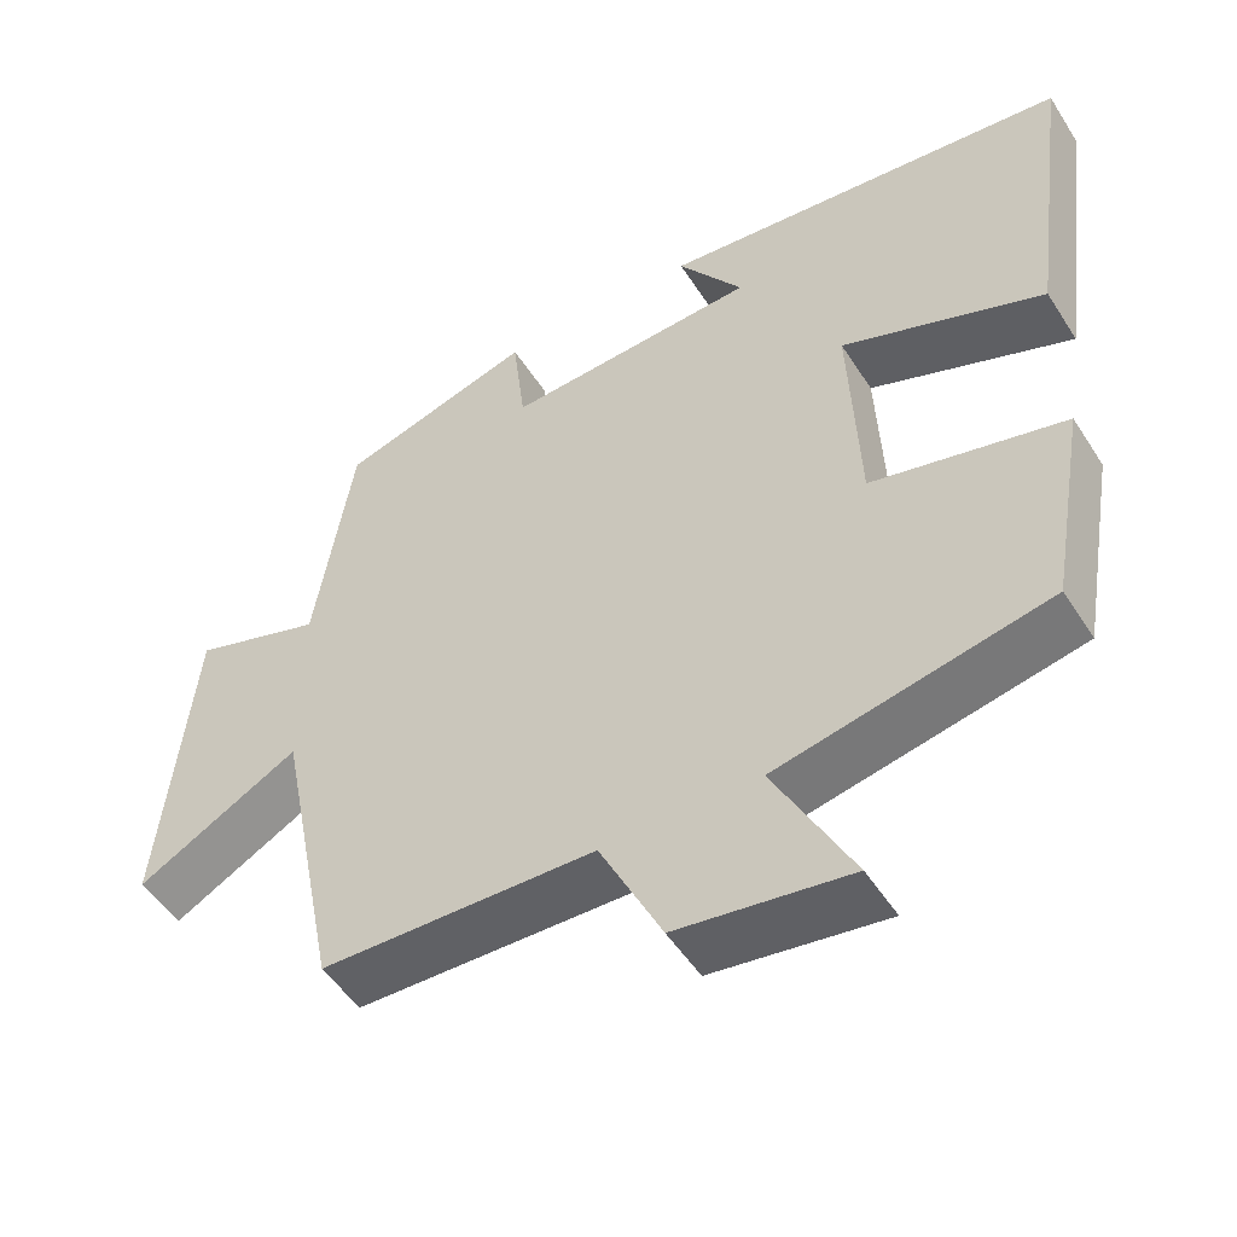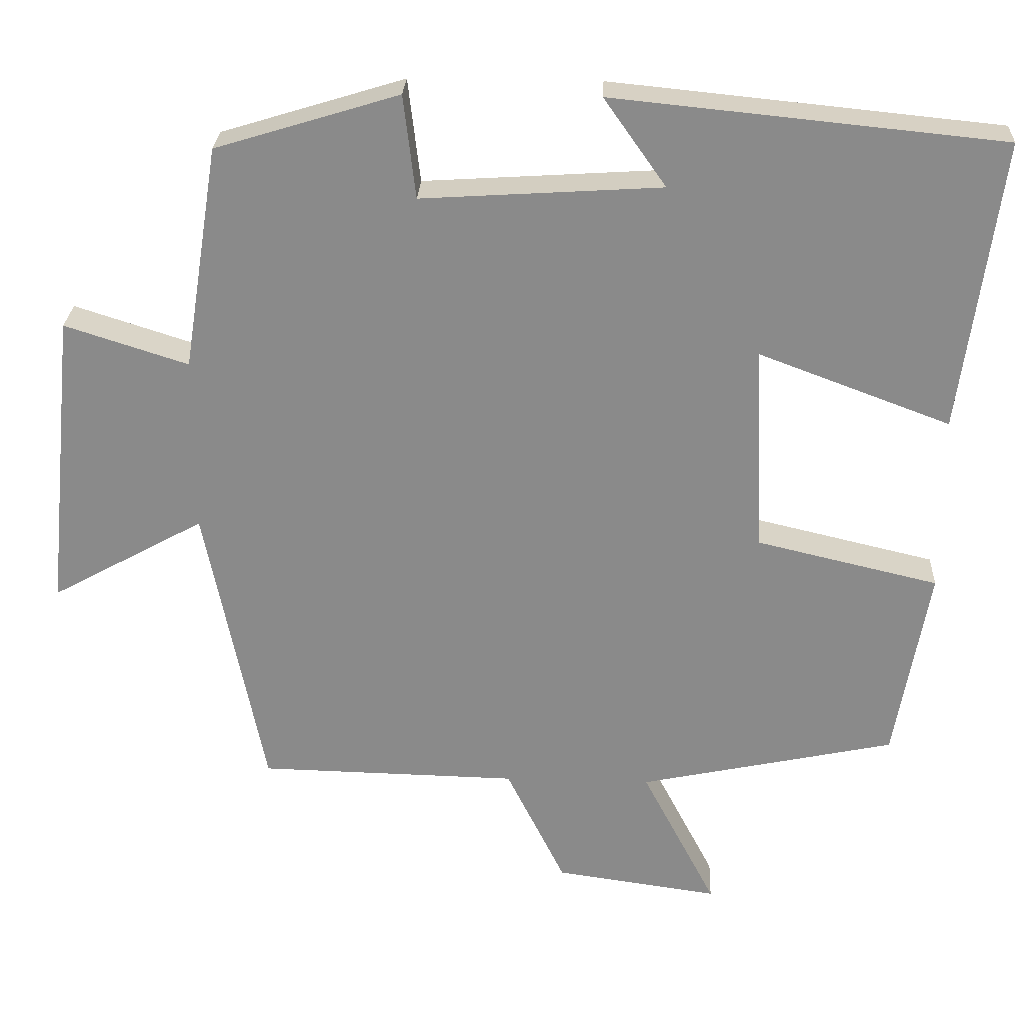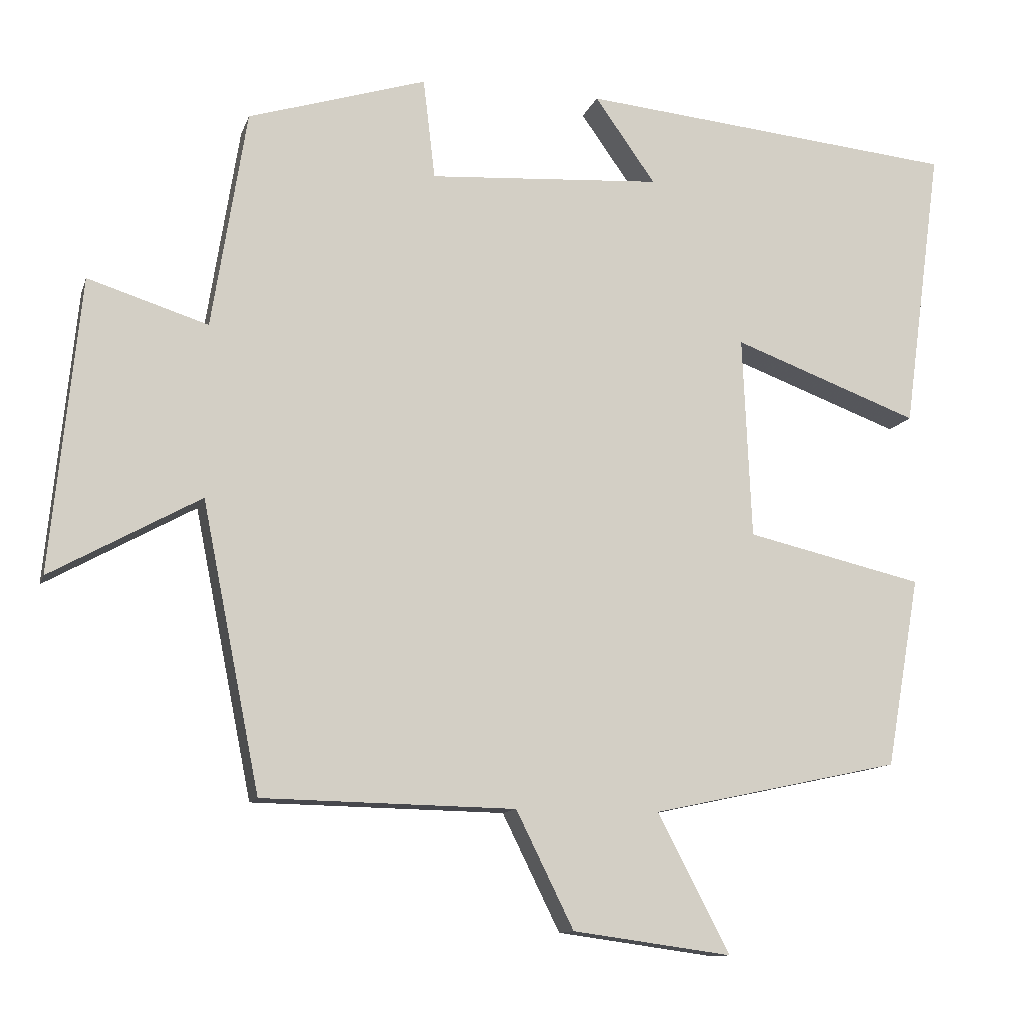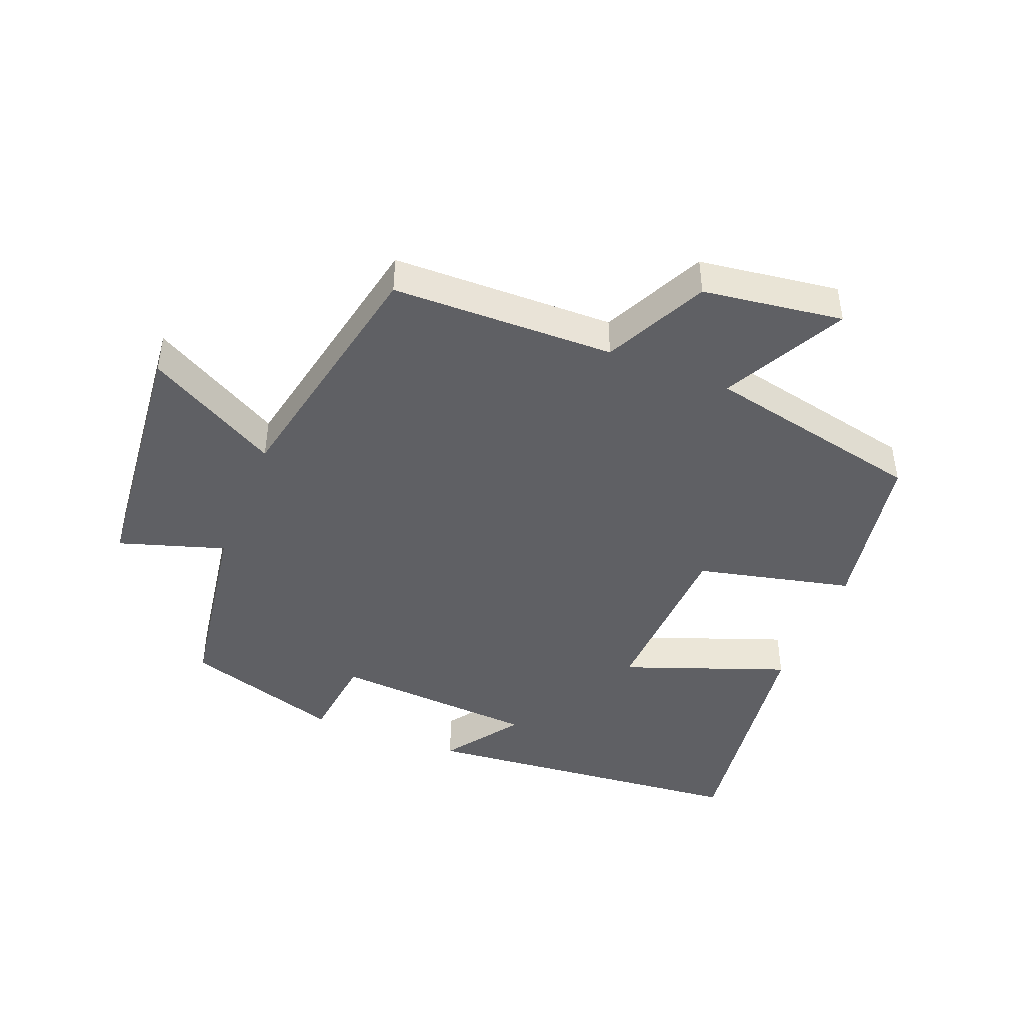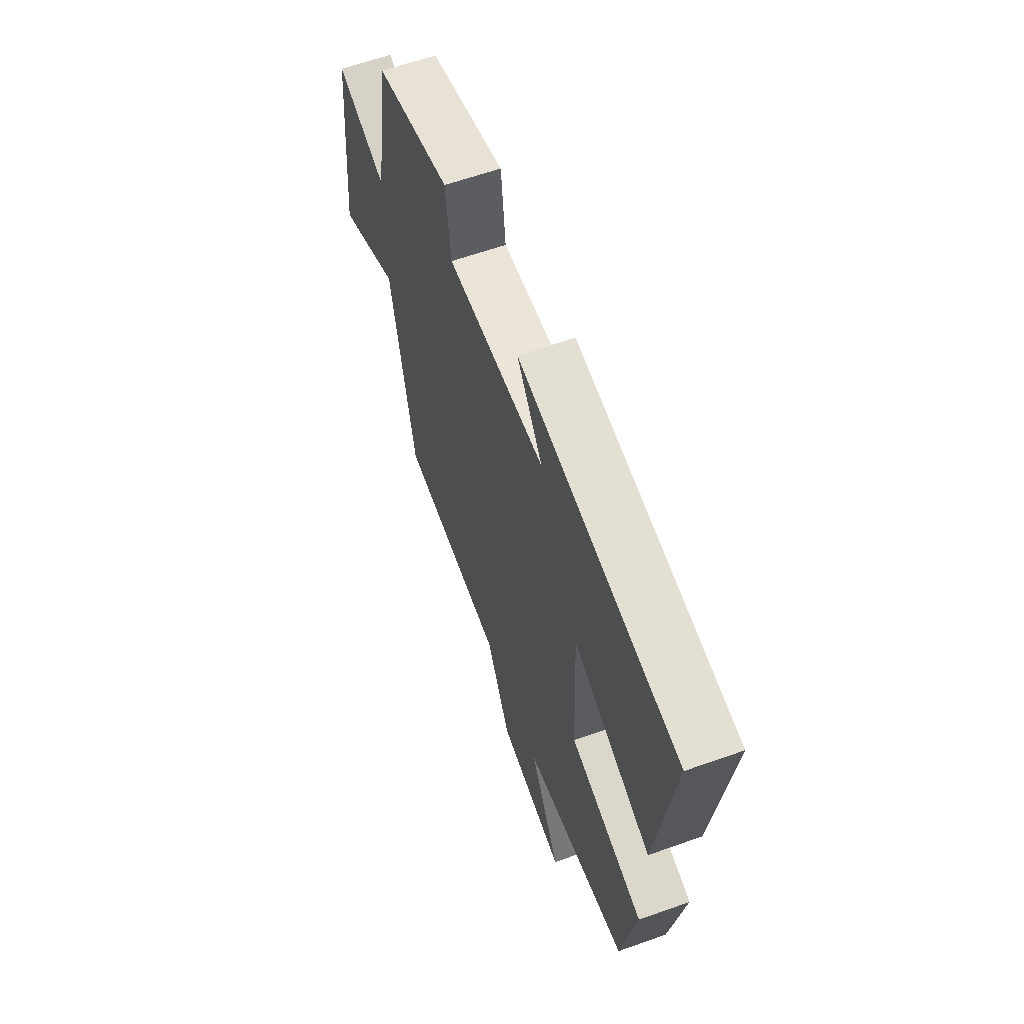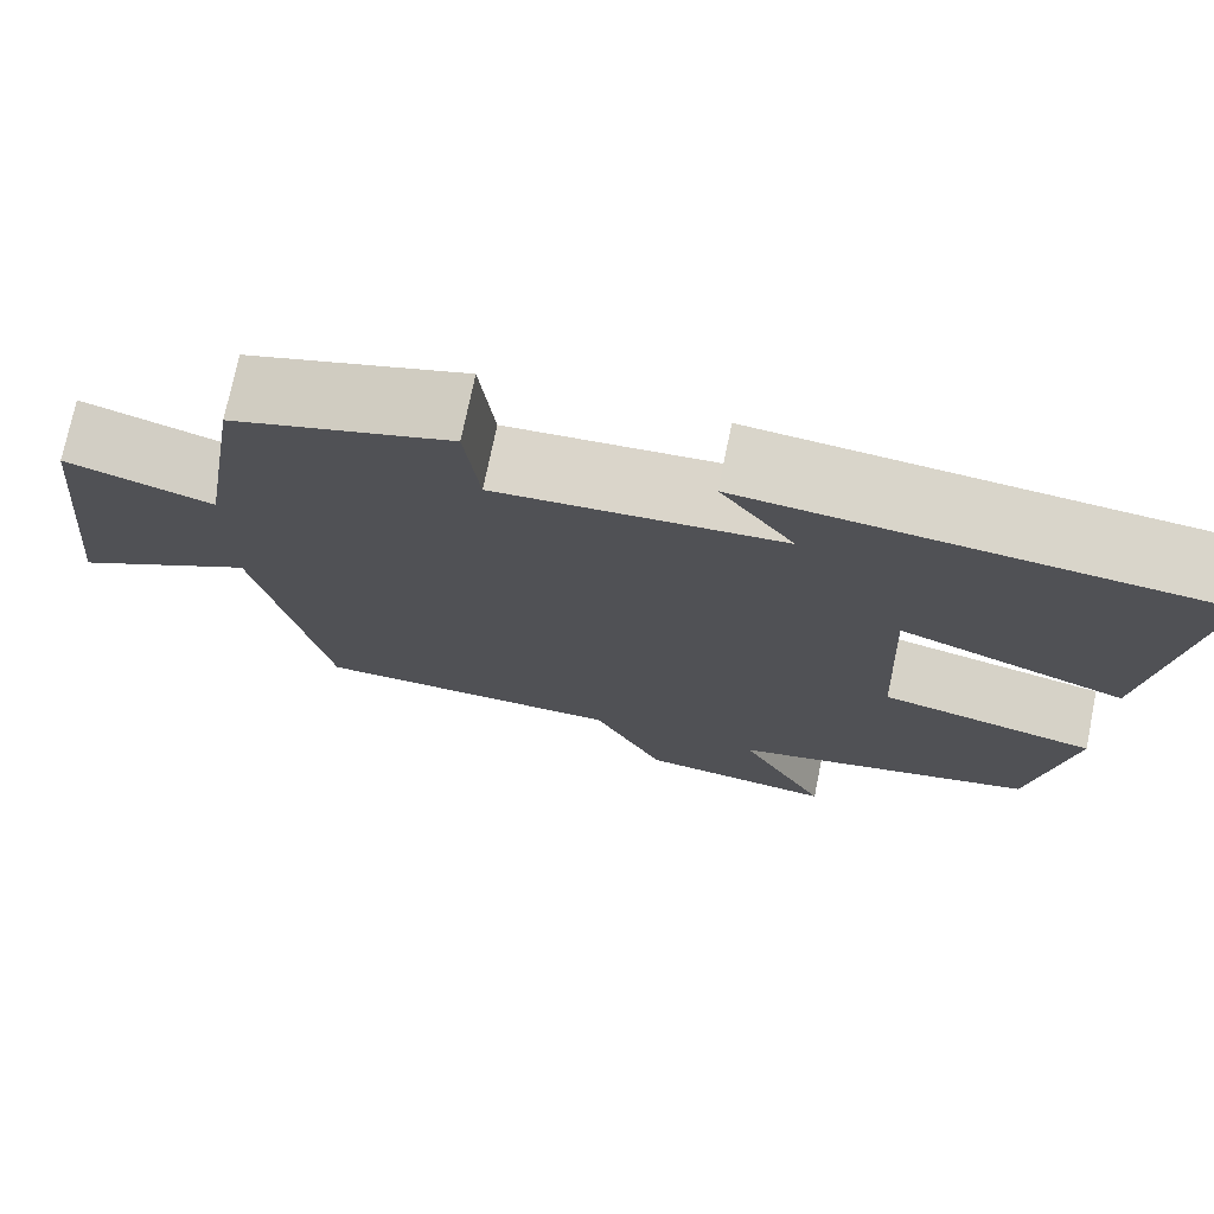
<metadata>
{"format":"obj","ext":"obj","renderer":"f3d","projection":"perspective","resolution":1024,"background":"white","views":[{"elev":-50.7,"azim":-148.4,"up":"+Z"},{"elev":26.2,"azim":-177.3,"up":"+Z"},{"elev":-11.5,"azim":165.2,"up":"+Z"},{"elev":-44.5,"azim":158.2,"up":"+Y"},{"elev":61.7,"azim":-109.9,"up":"+Z"},{"elev":73.9,"azim":-168.5,"up":"+Z"}]}
</metadata>
<code>
v -0.552 0.07 0.449
v -0.039 0.07 0.5
v -0.121 0.07 0.384
v 0.195 0.07 0.364
v 0.211 0.07 0.5
v 0.453 0.07 0.426
v 0.5 0.07 0.13
v 0.663 0.07 0.182
v 0.703 0.07 -0.216
v 0.5 0.07 -0.104
v 0.422 0.07 -0.493
v 0.079 0.07 -0.5
v 0.001 0.07 -0.658
v -0.215 0.07 -0.688
v -0.117 0.07 -0.5
v -0.455 0.07 -0.428
v -0.5 0.07 -0.171
v -0.26 0.07 -0.115
v -0.248 0.07 0.159
v -0.5 0.07 0.065
v -0.552 0 0.449
v -0.039 0 0.5
v -0.121 0 0.384
v 0.195 0 0.364
v 0.211 0 0.5
v 0.453 0 0.426
v 0.5 0 0.13
v 0.663 0 0.182
v 0.703 0 -0.216
v 0.5 0 -0.104
v 0.422 0 -0.493
v 0.079 0 -0.5
v 0.001 0 -0.658
v -0.215 0 -0.688
v -0.117 0 -0.5
v -0.455 0 -0.428
v -0.5 0 -0.171
v -0.26 0 -0.115
v -0.248 0 0.159
v -0.5 0 0.065
f 19 20 1
f 15 16 17 18
f 15 18 19
f 12 13 14 15
f 12 15 19
f 11 12 19
f 10 11 19
f 7 8 9 10
f 6 7 10
f 5 6 10
f 4 5 10
f 3 4 10 19
f 1 2 3
f 1 3 19
f 21 40 39
f 38 37 36 35
f 39 38 35
f 35 34 33 32
f 39 35 32
f 39 32 31
f 39 31 30
f 30 29 28 27
f 30 27 26
f 30 26 25
f 30 25 24
f 39 30 24 23
f 23 22 21
f 39 23 21
f 1 21 22 2
f 2 22 23 3
f 3 23 24 4
f 4 24 25 5
f 5 25 26 6
f 6 26 27 7
f 7 27 28 8
f 8 28 29 9
f 9 29 30 10
f 10 30 31 11
f 11 31 32 12
f 12 32 33 13
f 13 33 34 14
f 14 34 35 15
f 15 35 36 16
f 16 36 37 17
f 17 37 38 18
f 18 38 39 19
f 19 39 40 20
f 20 40 21 1

</code>
